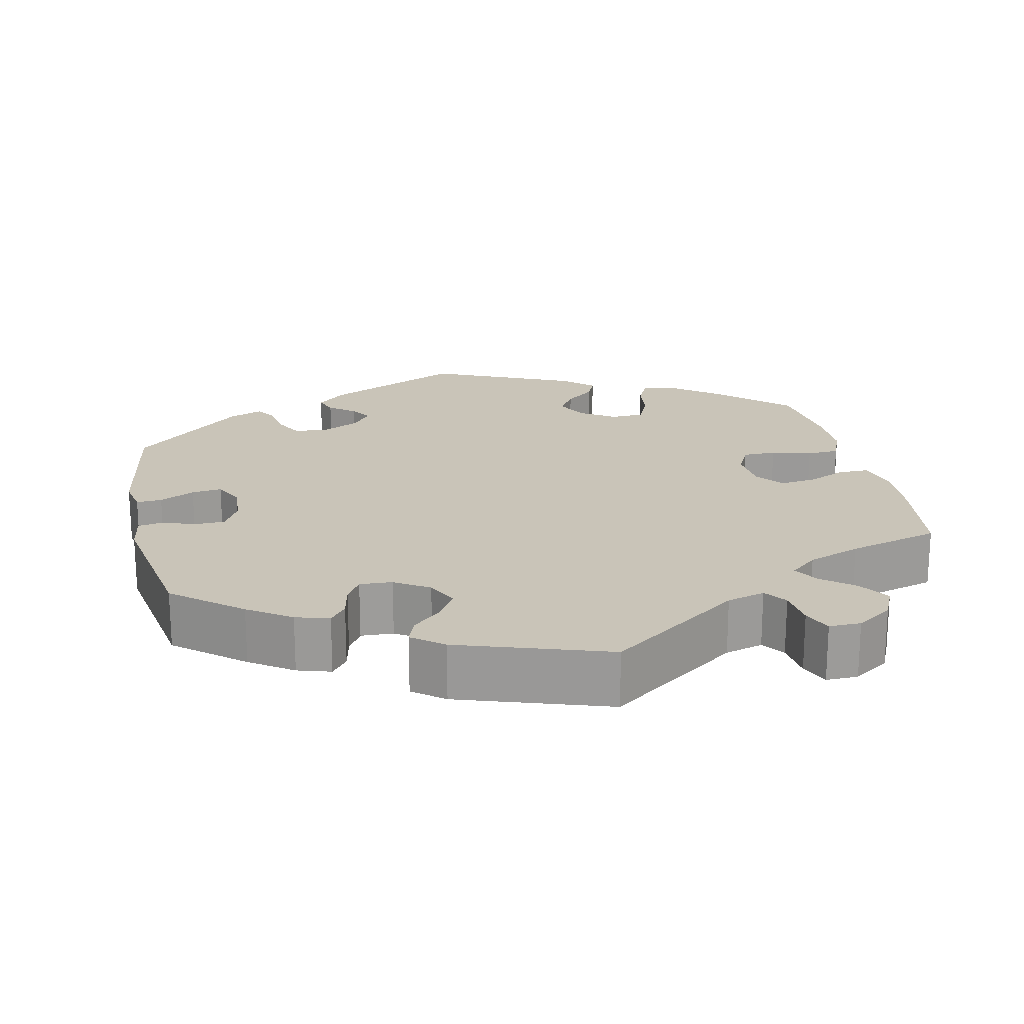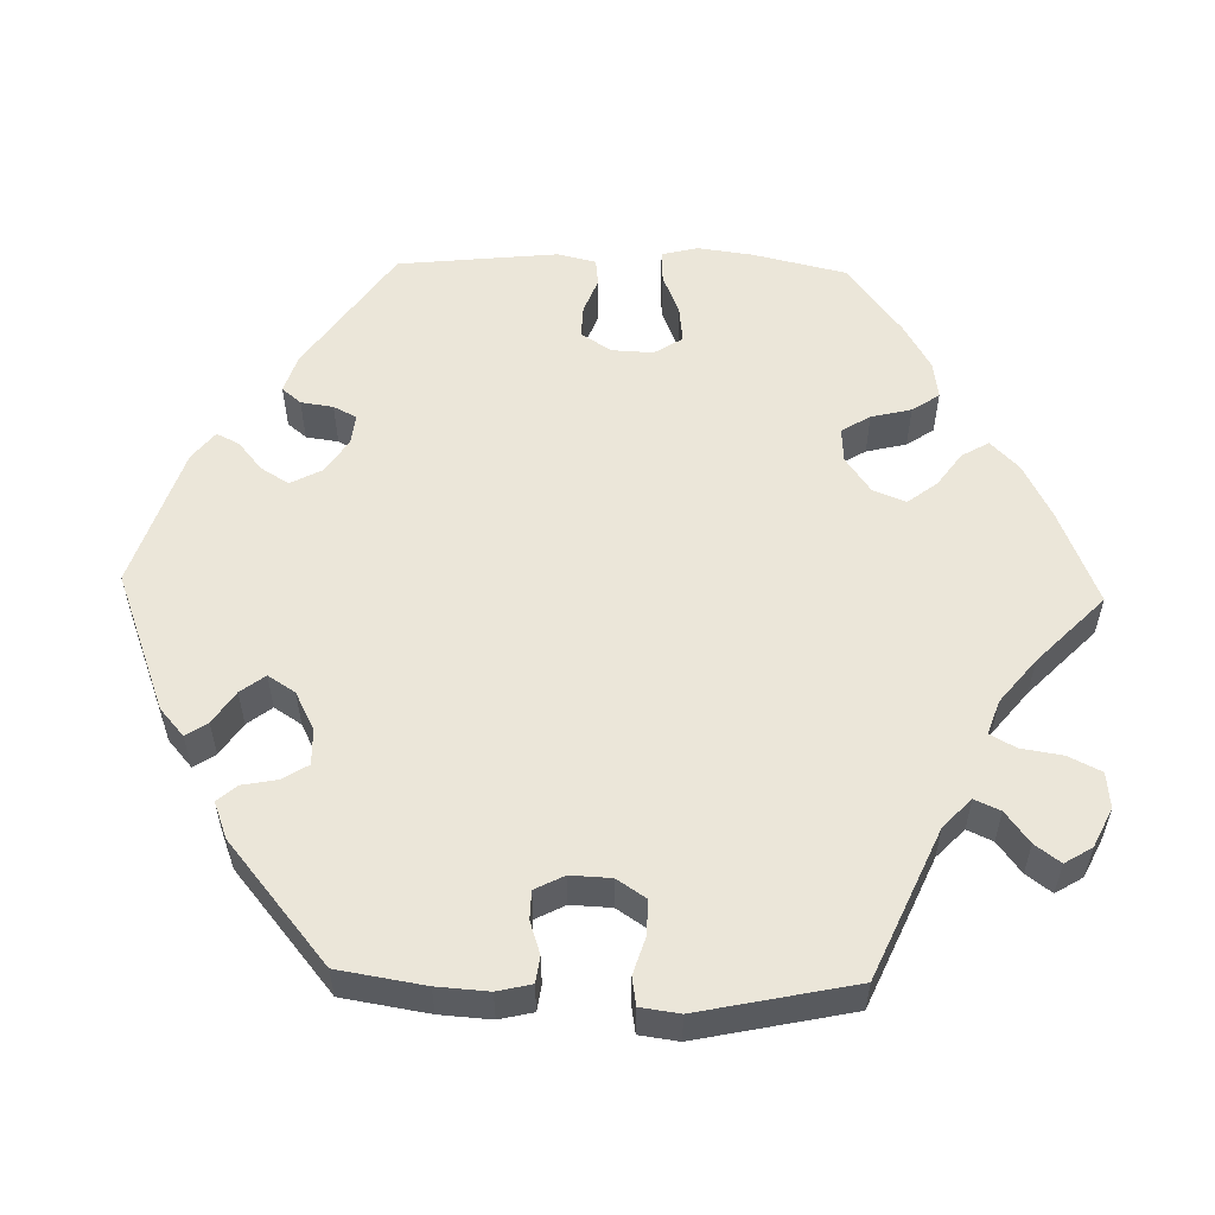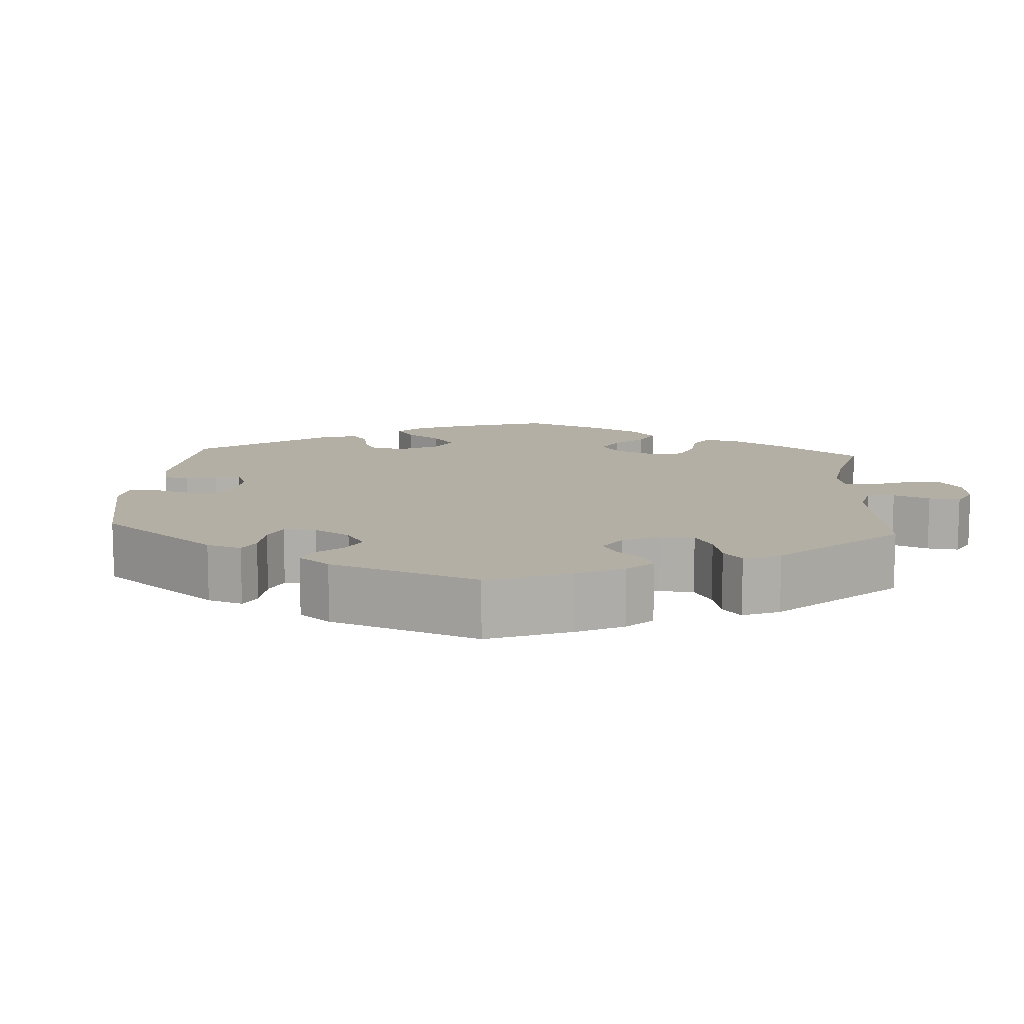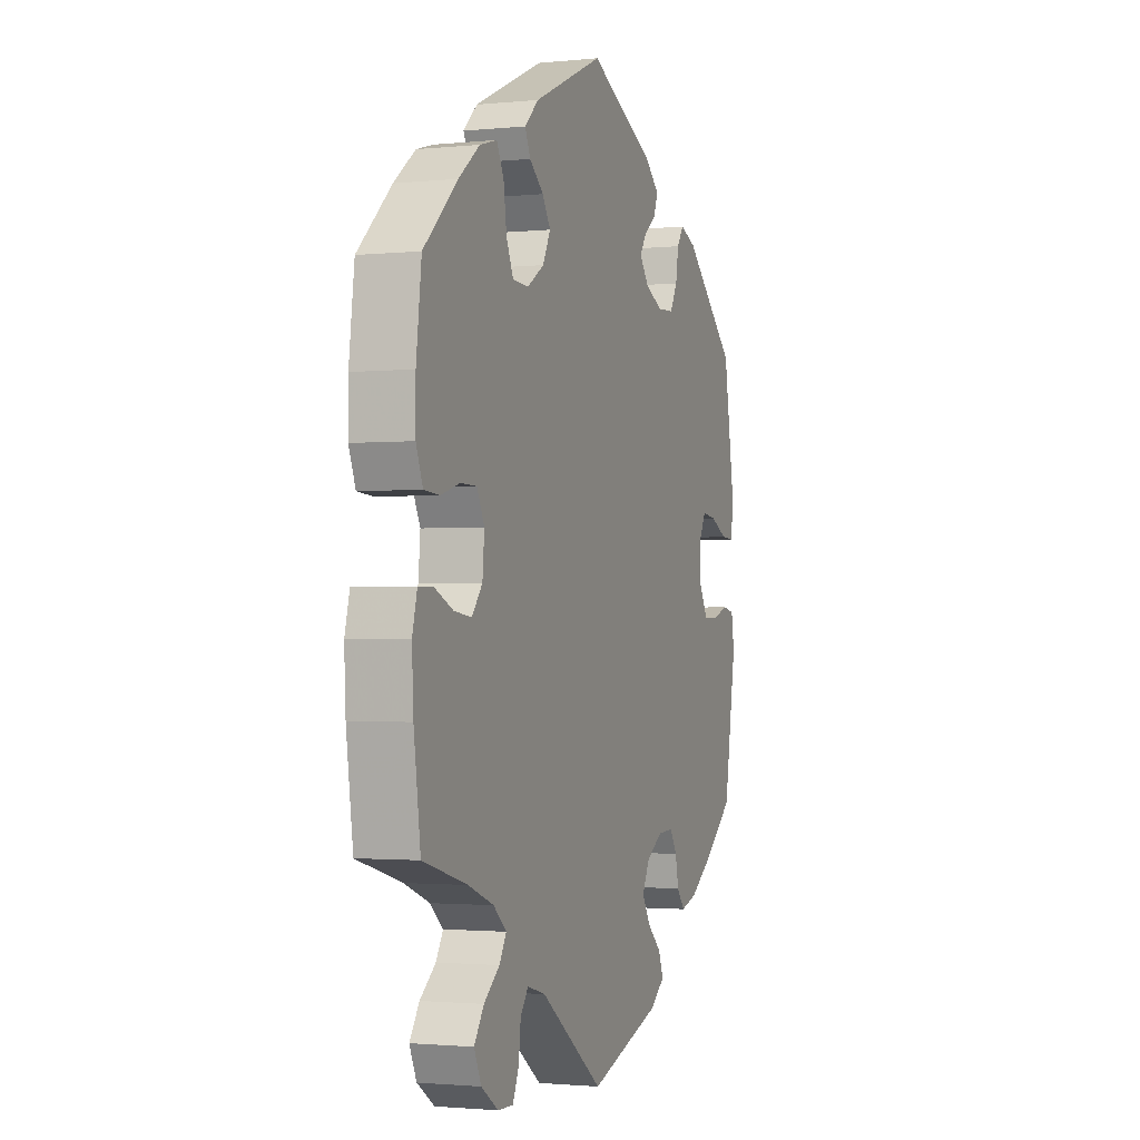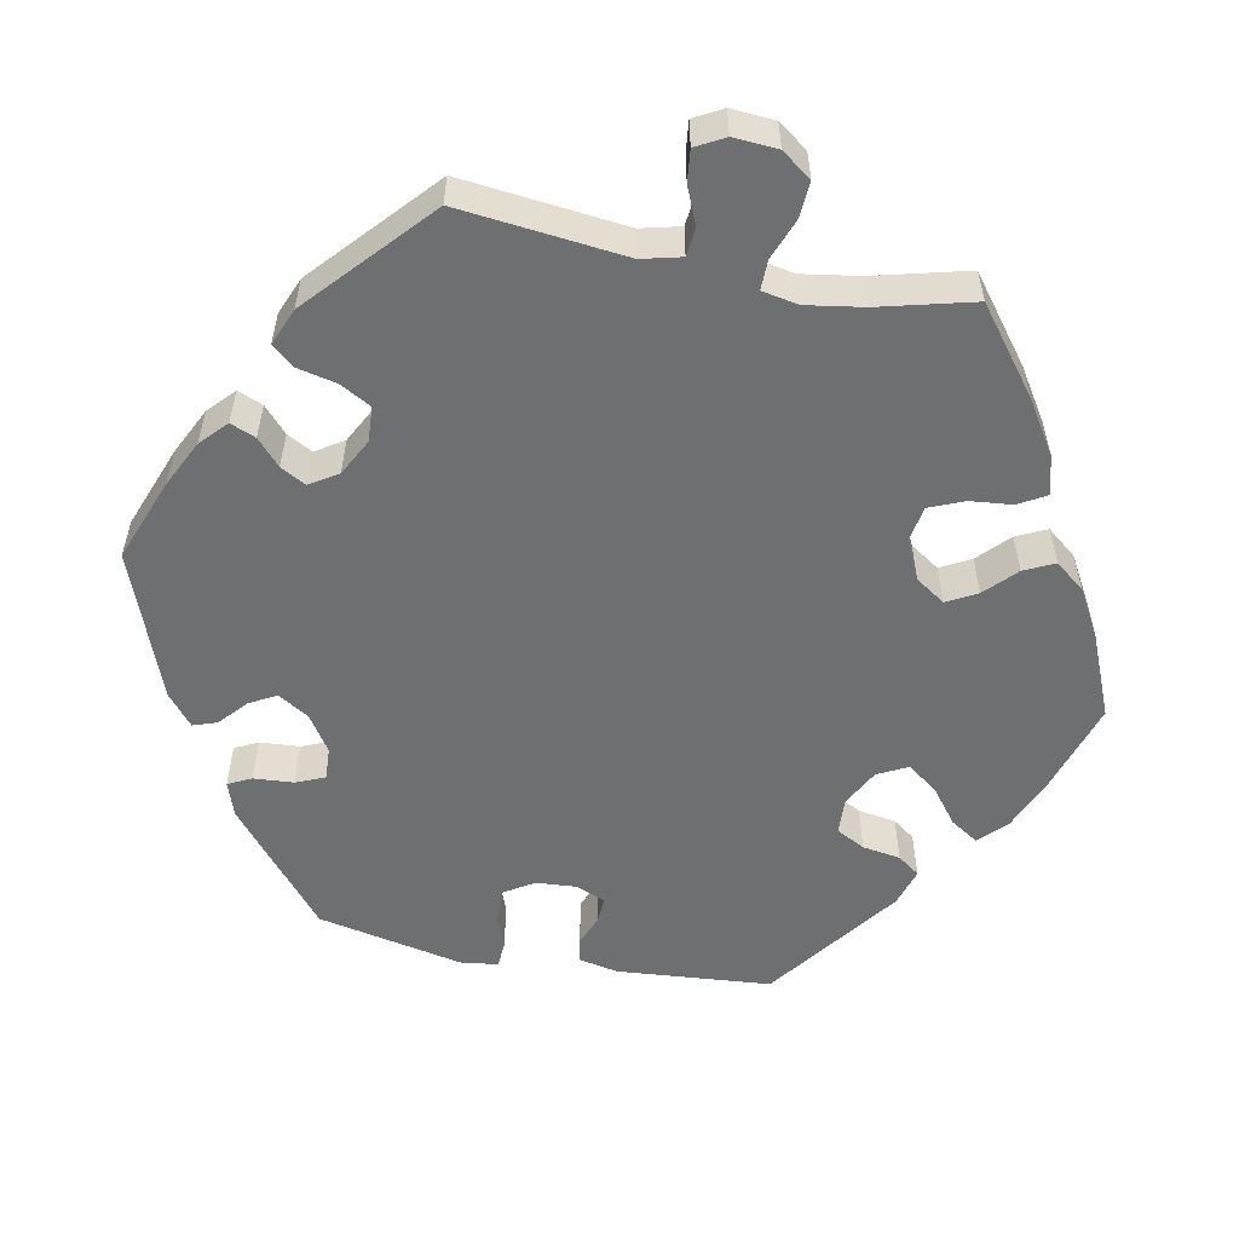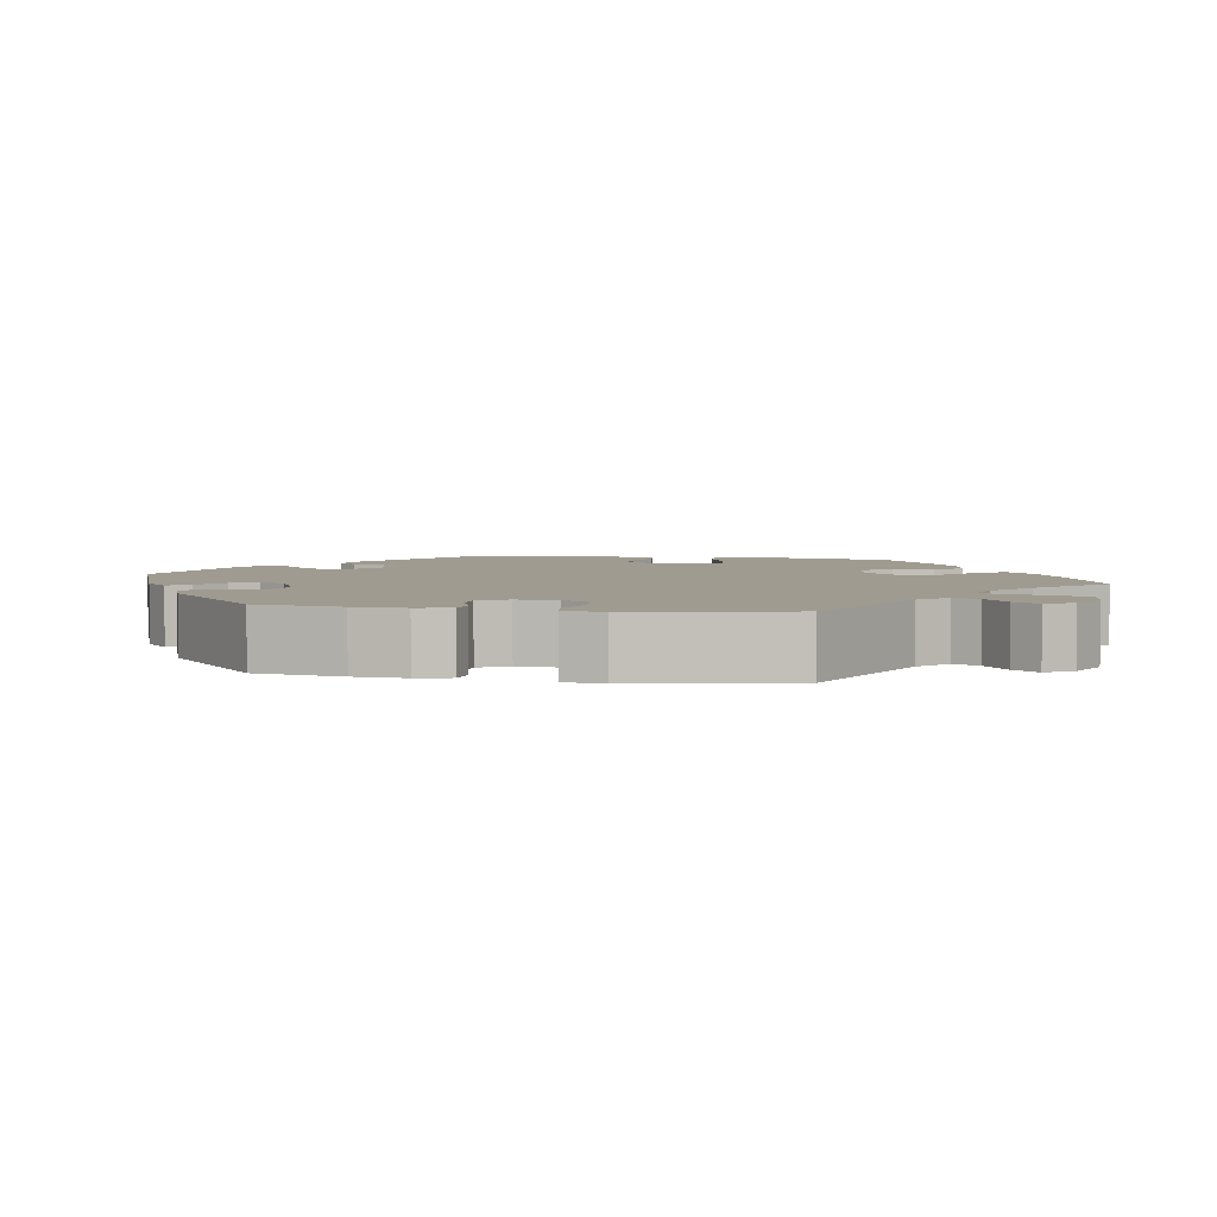
<metadata>
{"format":"obj","ext":"obj","renderer":"f3d","projection":"perspective","resolution":1024,"background":"white","views":[{"elev":20.2,"azim":167.9,"up":"+Y"},{"elev":55.9,"azim":151.5,"up":"+Y"},{"elev":11.3,"azim":123.7,"up":"+Y"},{"elev":-1.7,"azim":-69.9,"up":"+Z"},{"elev":-54.6,"azim":-161.2,"up":"+Y"},{"elev":4.0,"azim":160.0,"up":"+Y"}]}
</metadata>
<code>
v 0.414 0.07 -0.359
v 0.359 0.07 -0.396
v 0.316 0.07 -0.409
v 0.295 0.07 -0.382
v 0.286 0.07 -0.339
v 0.267 0.07 -0.308
v 0.225 0.07 -0.31
v 0.181 0.07 -0.338
v 0.161 0.07 -0.378
v 0.184 0.07 -0.416
v 0.221 0.07 -0.45
v 0.234 0.07 -0.484
v 0.194 0.07 -0.515
v 0.001 0.07 -0.578
v -0.168 0.07 -0.455
v -0.217 0.07 -0.441
v -0.238 0.07 -0.47
v -0.244 0.07 -0.52
v -0.26 0.07 -0.557
v -0.301 0.07 -0.556
v -0.347 0.07 -0.525
v -0.366 0.07 -0.483
v -0.34 0.07 -0.444
v -0.298 0.07 -0.41
v -0.279 0.07 -0.378
v -0.314 0.07 -0.348
v -0.382 0.07 -0.322
v -0.5 0.07 -0.289
v -0.518 0.07 -0.158
v -0.522 0.07 -0.08
v -0.509 0.07 -0.03
v -0.469 0.07 -0.03
v -0.42 0.07 -0.052
v -0.373 0.07 -0.058
v -0.345 0.07 -0.023
v -0.34 0.07 0.033
v -0.36 0.07 0.073
v -0.403 0.07 0.074
v -0.454 0.07 0.059
v -0.496 0.07 0.062
v -0.514 0.07 0.107
v -0.514 0.07 0.175
v -0.5 0.07 0.289
v -0.41 0.07 0.373
v -0.353 0.07 0.417
v -0.307 0.07 0.43
v -0.288 0.07 0.393
v -0.28 0.07 0.336
v -0.261 0.07 0.293
v -0.218 0.07 0.291
v -0.173 0.07 0.32
v -0.152 0.07 0.361
v -0.174 0.07 0.396
v -0.212 0.07 0.427
v -0.226 0.07 0.459
v -0.189 0.07 0.494
v 0 0.07 0.578
v 0.178 0.07 0.494
v 0.216 0.07 0.46
v 0.205 0.07 0.43
v 0.172 0.07 0.404
v 0.154 0.07 0.376
v 0.178 0.07 0.344
v 0.225 0.07 0.321
v 0.27 0.07 0.323
v 0.29 0.07 0.36
v 0.298 0.07 0.407
v 0.316 0.07 0.434
v 0.359 0.07 0.417
v 0.501 0.07 0.29
v 0.532 0.07 0.1
v 0.523 0.07 0.054
v 0.49 0.07 0.056
v 0.445 0.07 0.078
v 0.406 0.07 0.083
v 0.387 0.07 0.046
v 0.39 0.07 -0.009
v 0.412 0.07 -0.049
v 0.451 0.07 -0.05
v 0.494 0.07 -0.035
v 0.526 0.07 -0.041
v 0.534 0.07 -0.091
v 0.501 0.07 -0.288
v 0.414 0 -0.359
v 0.359 0 -0.396
v 0.316 0 -0.409
v 0.295 0 -0.382
v 0.286 0 -0.339
v 0.267 0 -0.308
v 0.225 0 -0.31
v 0.181 0 -0.338
v 0.161 0 -0.378
v 0.184 0 -0.416
v 0.221 0 -0.45
v 0.234 0 -0.484
v 0.194 0 -0.515
v 0.001 0 -0.578
v -0.168 0 -0.455
v -0.217 0 -0.441
v -0.238 0 -0.47
v -0.244 0 -0.52
v -0.26 0 -0.557
v -0.301 0 -0.556
v -0.347 0 -0.525
v -0.366 0 -0.483
v -0.34 0 -0.444
v -0.298 0 -0.41
v -0.279 0 -0.378
v -0.314 0 -0.348
v -0.382 0 -0.322
v -0.5 0 -0.289
v -0.518 0 -0.158
v -0.522 0 -0.08
v -0.509 0 -0.03
v -0.469 0 -0.03
v -0.42 0 -0.052
v -0.373 0 -0.058
v -0.345 0 -0.023
v -0.34 0 0.033
v -0.36 0 0.073
v -0.403 0 0.074
v -0.454 0 0.059
v -0.496 0 0.062
v -0.514 0 0.107
v -0.514 0 0.175
v -0.5 0 0.289
v -0.41 0 0.373
v -0.353 0 0.417
v -0.307 0 0.43
v -0.288 0 0.393
v -0.28 0 0.336
v -0.261 0 0.293
v -0.218 0 0.291
v -0.173 0 0.32
v -0.152 0 0.361
v -0.174 0 0.396
v -0.212 0 0.427
v -0.226 0 0.459
v -0.189 0 0.494
v 0 0 0.578
v 0.178 0 0.494
v 0.216 0 0.46
v 0.205 0 0.43
v 0.172 0 0.404
v 0.154 0 0.376
v 0.178 0 0.344
v 0.225 0 0.321
v 0.27 0 0.323
v 0.29 0 0.36
v 0.298 0 0.407
v 0.316 0 0.434
v 0.359 0 0.417
v 0.501 0 0.29
v 0.532 0 0.1
v 0.523 0 0.054
v 0.49 0 0.056
v 0.445 0 0.078
v 0.406 0 0.083
v 0.387 0 0.046
v 0.39 0 -0.009
v 0.412 0 -0.049
v 0.451 0 -0.05
v 0.494 0 -0.035
v 0.526 0 -0.041
v 0.534 0 -0.091
v 0.501 0 -0.288
f 79 80 81 82
f 78 79 82 83
f 77 78 83 1
f 71 72 73 74
f 71 74 75
f 70 71 75
f 69 70 75 76
f 66 67 68 69
f 65 66 69 76
f 58 59 60 61
f 58 61 62
f 57 58 62
f 56 57 62 63
f 53 54 55 56
f 52 53 56 63
f 45 46 47 48
f 45 48 49
f 44 45 49
f 43 44 49
f 42 43 49 50
f 38 39 40 41
f 37 38 41 42
f 30 31 32 33
f 30 33 34
f 27 28 29 30
f 26 27 30 34
f 25 26 34 35
f 21 22 23 24
f 21 24 25
f 20 21 25
f 17 18 19 20
f 16 17 20 25
f 15 16 25 35
f 10 11 12 13
f 9 10 13 14
f 8 9 14 15
f 2 3 4 5
f 77 1 2 5
f 77 5 6
f 64 65 76 77
f 64 77 6 7
f 51 52 63 64
f 50 51 64 7
f 37 42 50 7
f 36 37 7 8
f 8 15 35 36
f 165 164 163 162
f 166 165 162 161
f 84 166 161 160
f 157 156 155 154
f 158 157 154
f 158 154 153
f 159 158 153 152
f 152 151 150 149
f 159 152 149 148
f 144 143 142 141
f 145 144 141
f 145 141 140
f 146 145 140 139
f 139 138 137 136
f 146 139 136 135
f 131 130 129 128
f 132 131 128
f 132 128 127
f 132 127 126
f 133 132 126 125
f 124 123 122 121
f 125 124 121 120
f 116 115 114 113
f 117 116 113
f 113 112 111 110
f 117 113 110 109
f 118 117 109 108
f 107 106 105 104
f 108 107 104
f 108 104 103
f 103 102 101 100
f 108 103 100 99
f 118 108 99 98
f 96 95 94 93
f 97 96 93 92
f 98 97 92 91
f 88 87 86 85
f 88 85 84 160
f 89 88 160
f 160 159 148 147
f 90 89 160 147
f 147 146 135 134
f 90 147 134 133
f 90 133 125 120
f 91 90 120 119
f 119 118 98 91
f 1 84 85 2
f 2 85 86 3
f 3 86 87 4
f 4 87 88 5
f 5 88 89 6
f 6 89 90 7
f 7 90 91 8
f 8 91 92 9
f 9 92 93 10
f 10 93 94 11
f 11 94 95 12
f 12 95 96 13
f 13 96 97 14
f 14 97 98 15
f 15 98 99 16
f 16 99 100 17
f 17 100 101 18
f 18 101 102 19
f 19 102 103 20
f 20 103 104 21
f 21 104 105 22
f 22 105 106 23
f 23 106 107 24
f 24 107 108 25
f 25 108 109 26
f 26 109 110 27
f 27 110 111 28
f 28 111 112 29
f 29 112 113 30
f 30 113 114 31
f 31 114 115 32
f 32 115 116 33
f 33 116 117 34
f 34 117 118 35
f 35 118 119 36
f 36 119 120 37
f 37 120 121 38
f 38 121 122 39
f 39 122 123 40
f 40 123 124 41
f 41 124 125 42
f 42 125 126 43
f 43 126 127 44
f 44 127 128 45
f 45 128 129 46
f 46 129 130 47
f 47 130 131 48
f 48 131 132 49
f 49 132 133 50
f 50 133 134 51
f 51 134 135 52
f 52 135 136 53
f 53 136 137 54
f 54 137 138 55
f 55 138 139 56
f 56 139 140 57
f 57 140 141 58
f 58 141 142 59
f 59 142 143 60
f 60 143 144 61
f 61 144 145 62
f 62 145 146 63
f 63 146 147 64
f 64 147 148 65
f 65 148 149 66
f 66 149 150 67
f 67 150 151 68
f 68 151 152 69
f 69 152 153 70
f 70 153 154 71
f 71 154 155 72
f 72 155 156 73
f 73 156 157 74
f 74 157 158 75
f 75 158 159 76
f 76 159 160 77
f 77 160 161 78
f 78 161 162 79
f 79 162 163 80
f 80 163 164 81
f 81 164 165 82
f 82 165 166 83
f 83 166 84 1

</code>
